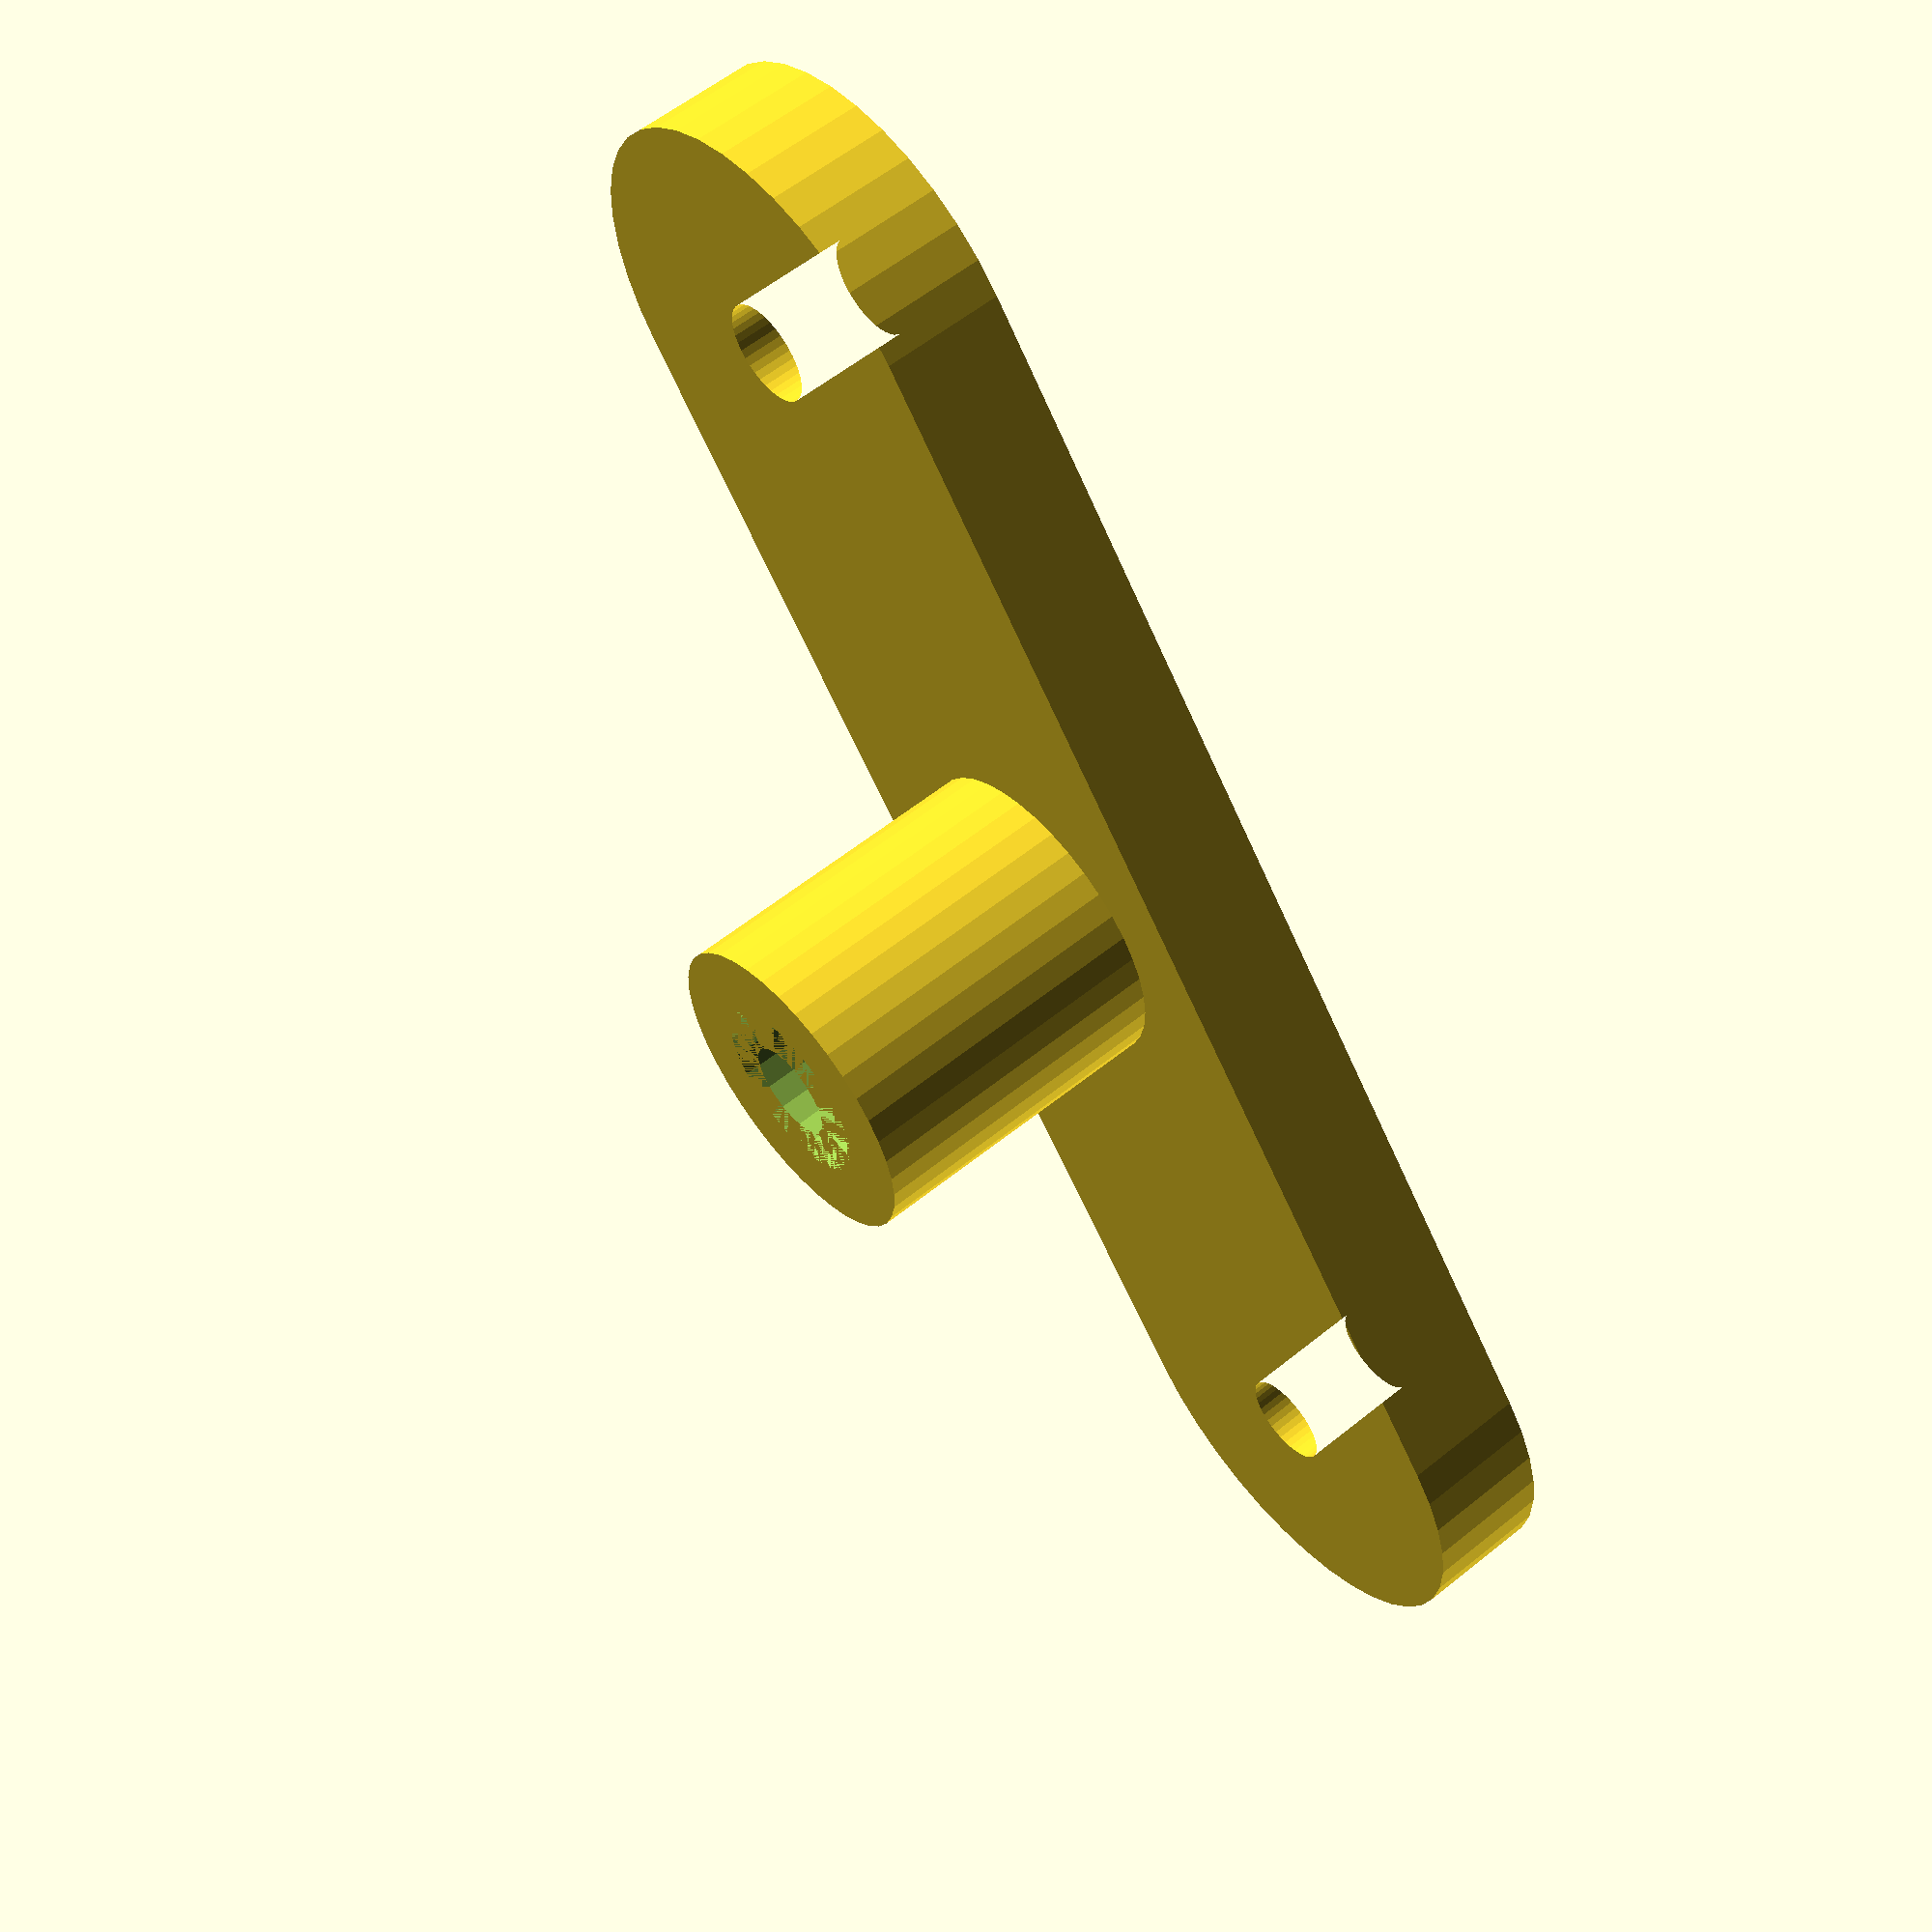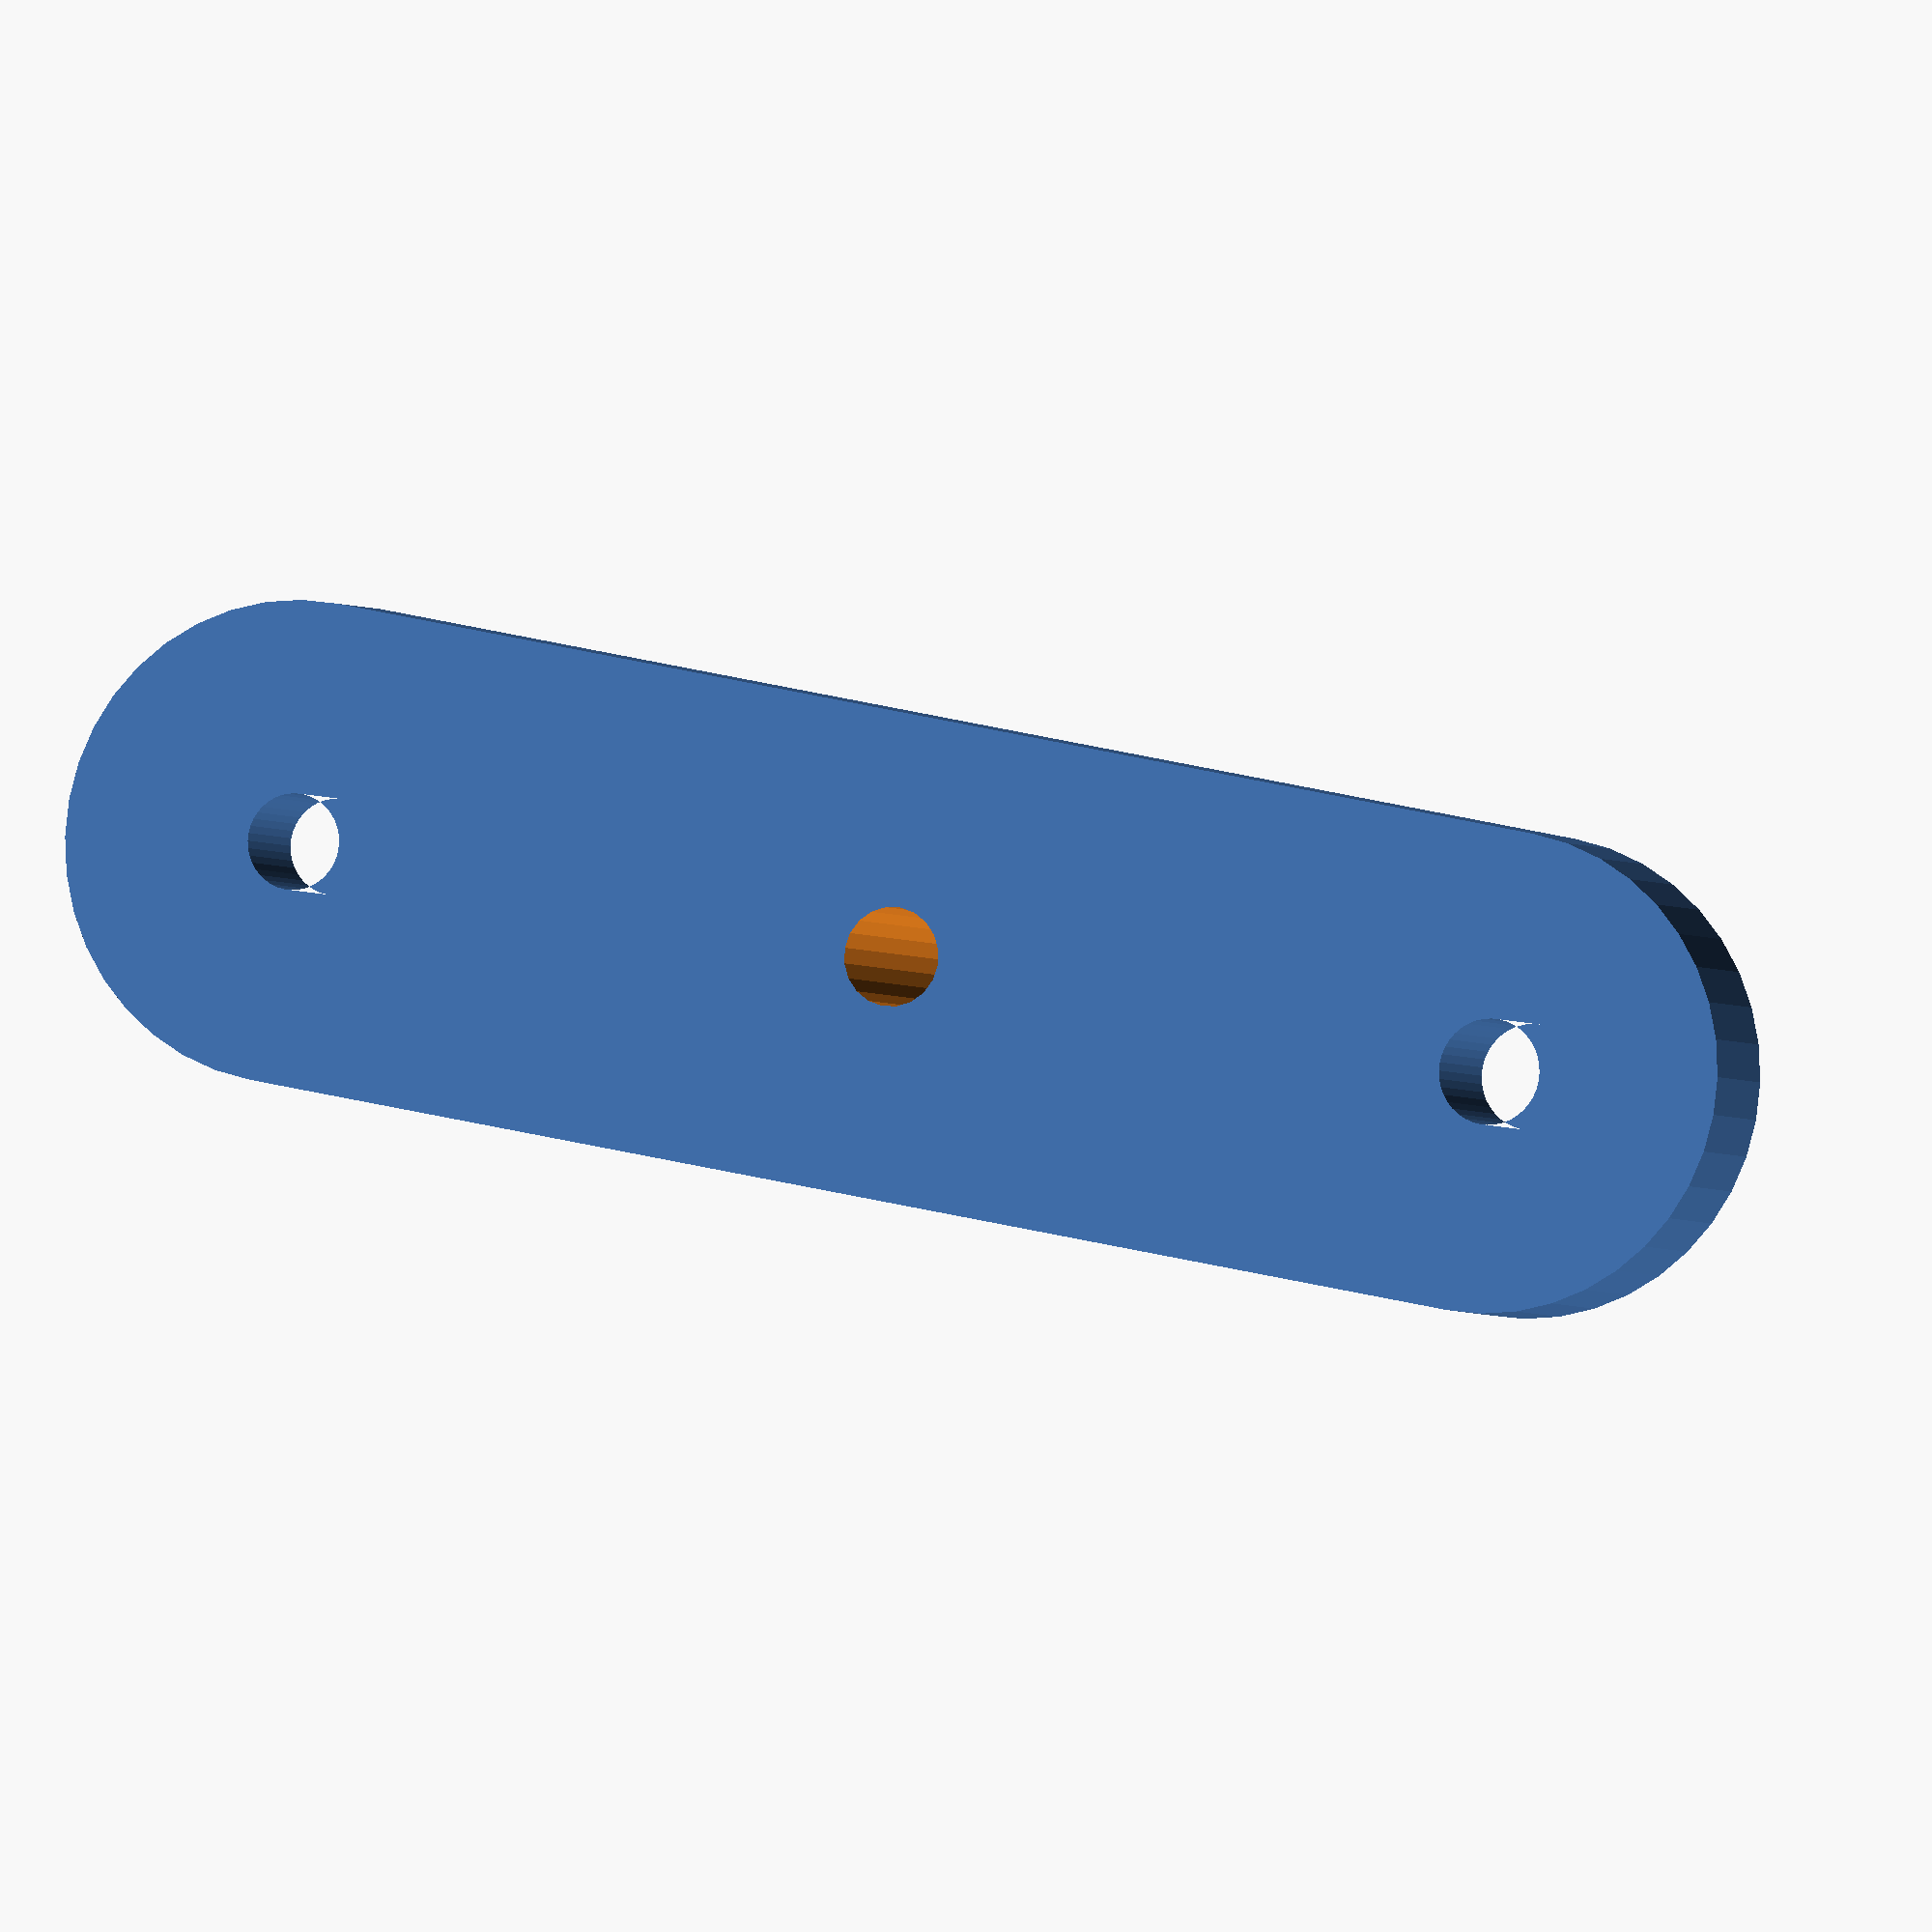
<openscad>
//Diameter of the top 'handle' of the relic
$RelicHandleDiameter = 40;
$RelicHeadDiameter = 65;
$GripperDepth = 30;
$GripperThickness = 15;
$GripperLength = 105;
$PivotSpacing = 30;
$PivotLength = 70;
$M3Tight = 3;
$M3Slack = 3.3;

$ArmDiameter = 12;
$PivotArmThickness = ($GripperThickness / 3) -0.5;

$ServoLength = 40.5;
$ServoWidth = 20;
$ServoDepth = 36.1;
$ServoTabLength = 55.5;
$ServoMountHSpacing = 48;
$ServoMountVSpacing = 10;
$ServoMountHoleDiameter = 3.3;
$ServoTabOffset = 26.6;
$ServoShaftOffset = 10.4;
$ServoXOffset = 80;
$ServoYOffset = 15;
$PivotLength1 = 62;
$PivotLength2 = 37;

//Gripper V2 parameters
$PivotLength3 = 24;
$V2PivotXOffset = 21;
$V2PivotYOffset = 25;
$V2LinkageXOffset = 23;
$V2LinkageYOffset = 20;
$ServoRadius = 20;

$GripperAngle = $t * 120;
//$GripperAngle = 0;

module Grip1()
{
  translate([-$RelicHandleDiameter / 2, 0, 0])
    difference()
    {
      cube([$GripperLength, $GripperDepth, $GripperThickness]);
      translate([$RelicHandleDiameter / 2, 0, 0])
      {
        translate([0, 0, -1])
          cylinder(d = $RelicHandleDiameter, h = $GripperThickness + 2);
        translate([50, 0, $GripperThickness / 2])
          sphere(d = $RelicHeadDiameter, $fn = 50);
      }
    }
}

module Grip2()
{
  translate([$GripperDepth, 0, 0])
  rotate(90, [0, 0, 1])
//    translate([-70, -7.5, 0])
      difference()
      {
        union()
        {
          cube([$GripperLength, $GripperDepth, $GripperThickness]);
//          translate([-$HeadHolder, $GripperDepth - 12.68, 0])
//            cube([$HeadHolder, 12.68, $GripperThickness]);
          translate([-$HeadHolder, 0, 0])
            cube([$HeadHolder, $GripperDepth, $GripperThickness]);
        }
        translate([($RelicHandleDiameter / 2) + 5, $GripperDepth, -1])
          cylinder(d = $RelicHandleDiameter, h = $GripperThickness + 2);
//        translate([6.15, -53.15, -1])
//          rotate(50, [0, 0, 1])
//            cube([50, 50, $GripperThickness + 2]);
        //Remove head opening
        translate([25 - 50,$GripperDepth, $GripperThickness / 2])
        sphere(d = $RelicHeadDiameter, $fn = 50);
        if ($DoPivot == 1)
        {
          //Pivot holes
          translate([70, 7.5, -1])
            cylinder(d = 3.3, h = $GripperThickness + 2, $fn = 40);
          translate([70 + $PivotSpacing, 7.5, 0])
            cylinder(d = 3.3, h = $GripperThickness + 2, $fn = 40);
          //Inside pivot opening
          translate([40, -1, $GripperThickness / 3])
            cube([80, 50, $GripperThickness / 3]);
        }
      }
}

module StandardServo()
{
  translate([$ServoShaftOffset - ($ServoLength / 2), 0, -2.5])
  {
    color([0.3, 0.3, 0.3])
    {
      //Main body
      translate([-($ServoLength + $Gap)/ 2, -($ServoWidth + $Gap) / 2, -$ServoTabOffset])
        cube([($ServoLength + $Gap), ($ServoWidth + $Gap), $ServoDepth]);
      //Mounting tabs
      difference()
      {
        translate([-$ServoTabLength / 2, -$ServoWidth / 2, 0])
          cube([$ServoTabLength, $ServoWidth, 2.5]);
        if ($DoHoles == 1)
        {
            translate([$ServoMountHSpacing / 2, $ServoMountVSpacing / 2, -9])
              cylinder(d = $ServoMountHoleDiameter, h = 20, $fn = 40);
            translate([$ServoMountHSpacing / 2, -$ServoMountVSpacing / 2, -9])
              cylinder(d = $ServoMountHoleDiameter, h = 20, $fn = 40);
            translate([-$ServoMountHSpacing / 2, $ServoMountVSpacing / 2, -9])
              cylinder(d = $ServoMountHoleDiameter, h = 20, $fn = 40);
            translate([-$ServoMountHSpacing / 2, -$ServoMountVSpacing / 2, -9])
              cylinder(d = $ServoMountHoleDiameter, h = 20, $fn = 40);
          }
        }
      }
    //Mounting holes. Note, positive so that can be 'diffrenced'
    if ($DoPillars == 1)
    {
      color([0.6, 0.2, 0.2, 0.3])
      {
        translate([$ServoMountHSpacing / 2, $ServoMountVSpacing / 2, -9])
          cylinder(d = $ServoMountHoleDiameter, h = 20, $fn = 40);
        translate([$ServoMountHSpacing / 2, -$ServoMountVSpacing / 2, -9])
          cylinder(d = $ServoMountHoleDiameter, h = 20, $fn = 40);
        translate([-$ServoMountHSpacing / 2, $ServoMountVSpacing / 2, -9])
          cylinder(d = $ServoMountHoleDiameter, h = 20, $fn = 40);
        translate([-$ServoMountHSpacing / 2, -$ServoMountVSpacing / 2, -9])
          cylinder(d = $ServoMountHoleDiameter, h = 20, $fn = 40);
      }
    }
  }
  //Horn shaft
  color([0.6, 0.6, 0.6])
    translate([0, 0, $ServoDepth - $ServoTabOffset - 2.5])
      difference()
      {
        cylinder(d = $ShaftDiameter, h = 8, $fn = 40);
        cylinder(d = $M3Tight, h = 8, $fn = 40);
      }
      
  //Strengtheners
  color([0.3, 0.3, 0.3])
  {
    translate([10.9, -1.5, 0])
      cube([7, 3, 6.0]);
    translate([-37.5, -1.5, 0])
      cube([7, 3, 6.0]);
  }
}

module ServoBase()
{
  //Relic front support
    mirror([1, 0, 0])
      Grip1($DoPivot = 0, $GripperThickness = 30, $GripperLength = 70, $GripperDepth = 35);

    difference()
    {
      union()
      {
        translate([100, 15, 0])
          cylinder(d = 15, h = 15, $fn = 20);
        translate([$RelicHandleDiameter / 2, 0, 0])
          cube([90, 80, 7]);
        translate([$RelicHandleDiameter / 2, 0, 0])
          cube([35, 150, 7]);
      }
      translate([80, 30, 0])
        rotate(-90, [0, 0, 1])
          StandardServo($DoPillars = 1, $Gap = 1, $ShaftDiameter = 5);
      translate([100, 15, 0])
        cylinder(d = 3.2, h = 20, $fn = 20);
    }    
  }

module PivotArm()
{
  difference()
  {
    linear_extrude(height = $PivotArmThickness)
    difference()
    {
      hull()
      {
        circle(d = $ArmDiameter, $fn = 40);
        translate([$PivotLength, 0, 0])
          circle(d = $ArmDiameter, $fn = 40);
      }

      circle(d = $M3Slack, $fn = 40);

      translate([$PivotLength, 0, 0])
        circle(d = $Hole, $fn = 40);
      
    }
    if ($Pocket == 1)
    {
        cylinder(d = $Hole + 4, h = 2, $fn = 20);
      translate([$PivotLength, 0, $PivotArmThickness - 2.5])
        cylinder(d = $Hole + 4, h = 5, $fn = 20);
    }
  }
}

module Grip2()
{
  translate([30, -6, 0])
  {
    Grip1($DoPivot = $DoPivot, $GripperThickness = $GripperThickness, $GripperLength = $GripperLength, $GripperDepth = $GripperDepth);
    difference()
    {
      translate([-($RelicHandleDiameter / 2) - $CouplerLength, 0, 0])
      {
        difference()
        {
          cube([$CouplerLength, $GripperDepth, $GripperThickness]);
          translate([0, 0, $GripperThickness / 3])
            cube([$CouplerLength, $GripperDepth, $GripperThickness / 3]);
        }
      }
      translate([-30, 6, -1])
        cylinder(d = $M3Tight, h = $GripperThickness + 2, $fn = 20);
      translate([-70, 6, -1])
        cylinder(d = $M3Tight, h = $GripperThickness + 2, $fn = 20);
      translate([-$CouplerLength - ($RelicHandleDiameter / 2), 10, -1])
        rotate(20, [0, 0, 1])
          cube([70, 50, $GripperThickness + 2]);
    }
  }
}

module DisplayFullGripperV1()
{
  translate([-80, -30, 0])
    ServoBase();

    rotate(-90, [0, 0, 1])
      StandardServo($DoPillars = 1, $Gap = 1, $ShaftDiameter = 5);
  
  translate([0, 0, 15])
    rotate($GripperAngle, [0, 0, 1])
      PivotArm($PivotLength = $PivotLength1, $Pocket = 0, $Hole = $M3Slack);

  translate([20,-15, 15])
    rotate($GripperAngle, [0, 0, 1])
      PivotArm($PivotLength = $PivotLength2, $Pocket = 0, $Hole = $M3Slack);

  translate([cos($GripperAngle) * $PivotLength1, sin($GripperAngle) * $PivotLength1, 10])
    rotate(180, [0, 0, 1])
      Grip2($DoPivot = 1, $GripperThickness = 15, $GripperLength = 40, $GripperDepth = 30, $CouplerLength = 55);
}

module PrintFullGripperV1()
{
  ServoBase();
  rotate(90, [0, 0, 1])
    translate([90, -15, 24])
      rotate(-90, [1, 0, 0])
        Grip2($DoPivot = 1, $GripperThickness = 15, $GripperLength = 40, $GripperDepth = 30, $CouplerLength = 55);
  rotate(90, [0, 0, 1])
    translate([50, 20, 0])
      PivotArm($PivotLength = $PivotLength1, $Pocket = 0, $Hole = $M3Slack);
  rotate(90, [0, 0, 1])
    translate([50, 40, 0])
      PivotArm($PivotLength = $PivotLength2, $Pocket = 0, $Hole = $M3Slack);
}

module GripV2()
{
  mirror([1, 0, 0])
  {
    difference()
    {
      linear_extrude(height = $GripperThickness)
      difference()
      {
        polygon(points=[[5, 3],[5, -10],[0, -20],[0, -60], [15, -70], [-12.5, -90], [-12.5, -120], [-25, -120], [-30, 27], [-20, 27], [-10, 10]]);
        circle(d = $M3Slack, $fn = 20);
        translate([-$V2LinkageXOffset, $V2LinkageYOffset])
          circle(d = $M3Slack, $fn = 20);
      }
      translate([-$V2LinkageXOffset, $V2LinkageYOffset])
        cylinder(d = $M3Slack + 4, h = 2.5, $fn = 20);
      if ($Clip == 1)
      {
        translate([-35, -125, 0])
        cube([50, 50, $GripperThickness]);
      }
    }
  }
}

module ServoConnector1()
{
  difference()
  {
    cylinder(r = $ServoRadius + 5, h = 2);
    cylinder(d = $M3Slack, h = 4, $fn = 20);
    translate([$ServoRadius, 0, -1])
      cylinder(d = $M3Slack, h = 4, $fn = 20);
    translate([-$ServoRadius, 0, -1])
      cylinder(d = $M3Slack, h = 4, $fn = 20);
  }
}

module ServoConnector()
{
  difference()
  {
    union()
    {
    translate([-$ServoRadius, 0, 0])
      PivotArm($PivotLength = $ServoRadius * 2, $ArmDiameter = 15, $PivotArmThickness = 4, $Hole = $M3Tight);
    translate([0, 0, -$PivotArmThickness - 5.5])
      cylinder(d = 10, h = 10, $fn = 40);
    }
    translate([0, 0, -14])
      cylinder(d = 3.1, h = $PivotArmThickness + 16, $fn = 20);
    translate([0, 0, -10])
      cylinder(d1 = 5.8, d2 = 5.65, h = 3.2, $fn = 24);
  }
}

module ServoBaseV2()
{
  difference()
  {
    translate([-28, -30, -7])
      cube([56, 70, 6]);
    translate([-$V2PivotXOffset, -$V2PivotYOffset, -8])
      cylinder(d = $M3Slack, h = 20, $fn = 20);
    translate([$V2PivotXOffset, -$V2PivotYOffset, -8])
      cylinder(d = $M3Slack, h = 20, $fn = 20);
    translate([0, 0, -7])
      rotate(-90, [0, 0, 1])
        StandardServo($DoPillars = 1, $Gap = 1, $ShaftDiameter = 5);
  }
  translate([28, -10, -7])
    cube([100, 50, 6]);
}

//Calculate the opposite angle given adjacent &2 and opposite lengths
function GetAngle(A1, A2, Op) = acos(((A1 * A1) + (A2 * A2) - (Op * Op))/(2 * A1 * A2));

module DisplayFullGripperV2()
{
  $LinkX = cos($GripperAngle) * $ServoRadius;
  $LinkY = sin($GripperAngle) * $ServoRadius;
  $LinkX2 = cos($GripperAngle + 180) * $ServoRadius;
  $LinkY2 = sin($GripperAngle + 180) * $ServoRadius;
  $T1X   = ($V2PivotXOffset - $LinkX);
  $T1Y   = ($V2PivotYOffset + $LinkY);
  $T1X2   = ($V2PivotXOffset + $LinkX2);
  $T1Y2   = ($V2PivotYOffset + $LinkY2);
  $T1H   = sqrt(($T1X * $T1X) + ($T1Y * $T1Y));
  $T1H2   = sqrt(($T1X2 * $T1X2) + ($T1Y2 * $T1Y2));
  $T2L1  = sqrt(($V2LinkageXOffset * $V2LinkageXOffset) + ($V2LinkageYOffset * $V2LinkageYOffset));
  $T2L2  = $PivotLength3;
  $T2L3  = $T1H;
  
  $GripPivotDelta  = sqrt(($V2PivotXOffset * $V2PivotXOffset) + ($V2PivotYOffset * $V2PivotYOffset));
  $AngleA = GetAngle($T2L2, $T2L3, $T2L1);
  $AngleAp = acos($T1Y/$T1H);
  $AngleC = GetAngle($T2L1, $T2L3, $T2L2);
  $AngleCp = 90 - $AngleAp;
  
  $A1 = GetAngle($GripPivotDelta, $V2PivotXOffset, $V2PivotYOffset);
  $A2 = GetAngle($GripPivotDelta, $T1H2, $ServoRadius);
  $A3 = GetAngle($T2L1, $T1H2, $PivotLength3);
  $Beta = 180 - $A1 - $A2 - $A3;
  $A4 = GetAngle($PivotLength3, $T2L1, $T1H2);
  
  $T1UpperA = GetAngle($T1H, $ServoRadius, $GripPivotDelta);
  $T2UpperA = GetAngle($PivotLength3, $T1H, $T2L1);
  
  $PivotAngle = -(180 - $GripperAngle - $T1UpperA - $T2UpperA);
  $PivotAngle2 = 180 + ($A4 - $Beta);
  
  $GripOffsetAngle = atan($V2LinkageXOffset / $V2LinkageYOffset);
  $GripAngle = 90 - $AngleC - $AngleCp + $GripOffsetAngle;
  $GripAngle2 = $Beta - $GripOffsetAngle;
  
  ServoBaseV2();
  
  translate([0, 0, 9])
    rotate($GripperAngle, [0, 0, 1])
      ServoConnector();
  
  translate([$LinkX, $LinkY, 5])
    rotate($PivotAngle, [0, 0, 1])
      PivotArm($PivotLength = $PivotLength3, $PivotArmThickness = 4, $Pocket = 1, $Hole = $M3Slack);

  translate([$LinkX2, $LinkY2, 5])
    rotate($PivotAngle2, [0, 0, 1])
      PivotArm($PivotLength = $PivotLength3, $PivotArmThickness = 4, $Pocket = 1, $Hole = $M3Slack);

  translate([$V2PivotXOffset, -$V2PivotYOffset, 0])
    rotate($GripAngle, [0, 0, 1])
      GripV2($GripperThickness = 5);
  
  translate([-$V2PivotXOffset, -$V2PivotYOffset, 0])
    rotate(-$GripAngle2 - 5.5, [0, 0, 1])
      mirror([1, 0, 0])
        GripV2($GripperThickness = 5, $Clip = 1);
        
  translate([0, 0, -8])
    rotate(-90, [0, 0, 1])
      StandardServo($DoPillars = 1, $Gap = 1, $ShaftDiameter = 5);
}

module PrintFullGripperV2()
{
  translate([0, 0, 7])
    ServoBaseV2();

  translate([60, -45, 5])
    mirror([0, 1, 0])
      rotate(180, [1, 0, 0])
        rotate(90, [0, 0, 1])
          GripV2($GripperThickness = 5, $Clip = 1);

  translate([95, -90, 5])
    rotate(180, [1, 0, 0])
      rotate(-90, [0, 0, 1])
        GripV2($GripperThickness = 5, $Clip = 0);

  translate([-15, -40, 0])
    PivotArm($PivotLength = $PivotLength3, $PivotArmThickness = 4, $Pocket = 1, $Hole = $M3Slack);

  translate([-15, -55, 0])
    PivotArm($PivotLength = $PivotLength3, $PivotArmThickness = 4, $Pocket = 1, $Hole = $M3Slack);

  translate([60, -105, 4])
    rotate(180, [1, 0, 0])
      ServoConnector();

}

//DisplayFullGripperV1();
//PrintFullGripperV1();
//DisplayFullGripperV2();
//PrintFullGripperV2();
rotate(180, [1, 0, 0])
ServoConnector();


//      StandardServo($DoPillars = 0, $Gap = 0, $ShaftDiameter = 5.6, $ServoDepth = 9.5, $ServoTabOffset = 0, $M3Tight = 2.0);

</openscad>
<views>
elev=122.4 azim=230.4 roll=130.0 proj=p view=solid
elev=182.5 azim=168.9 roll=340.7 proj=o view=solid
</views>
